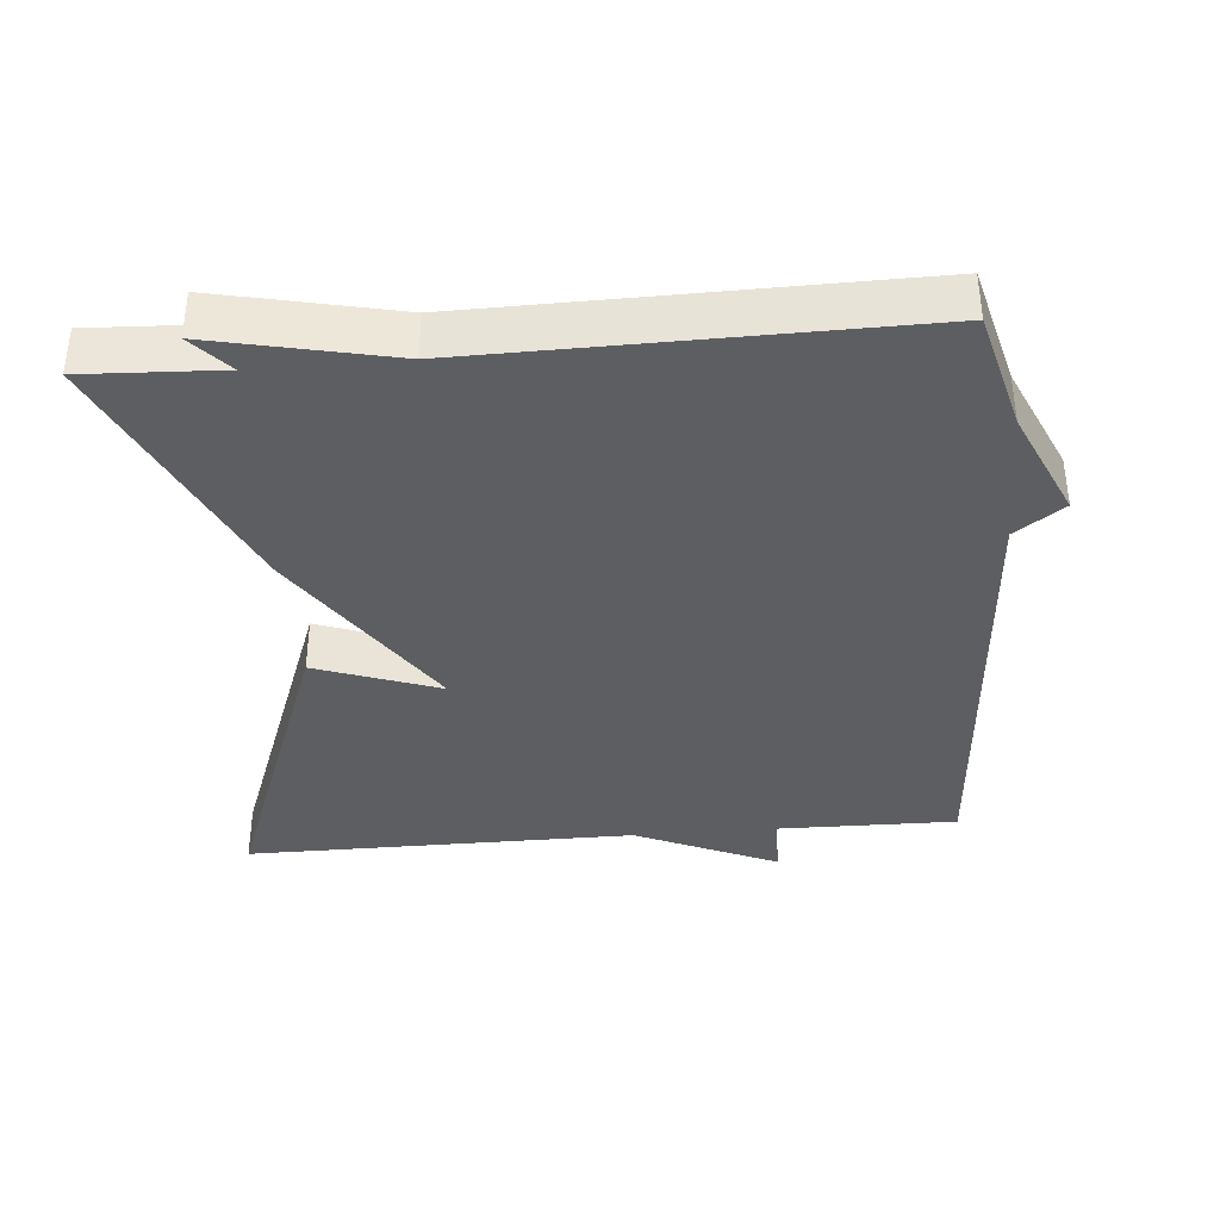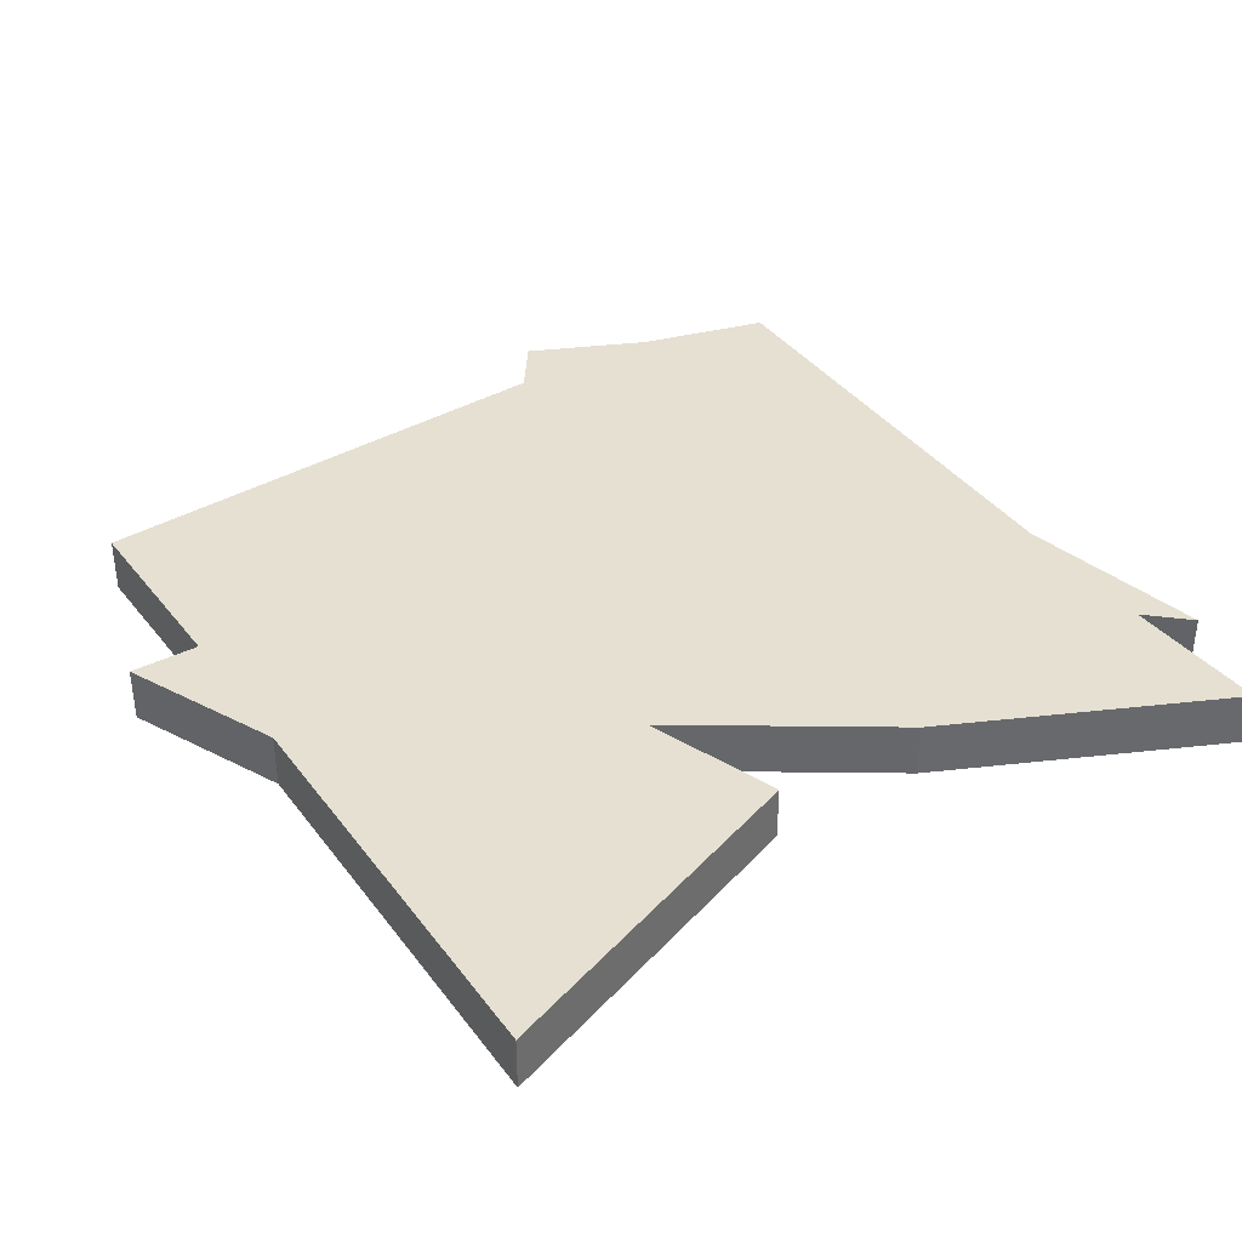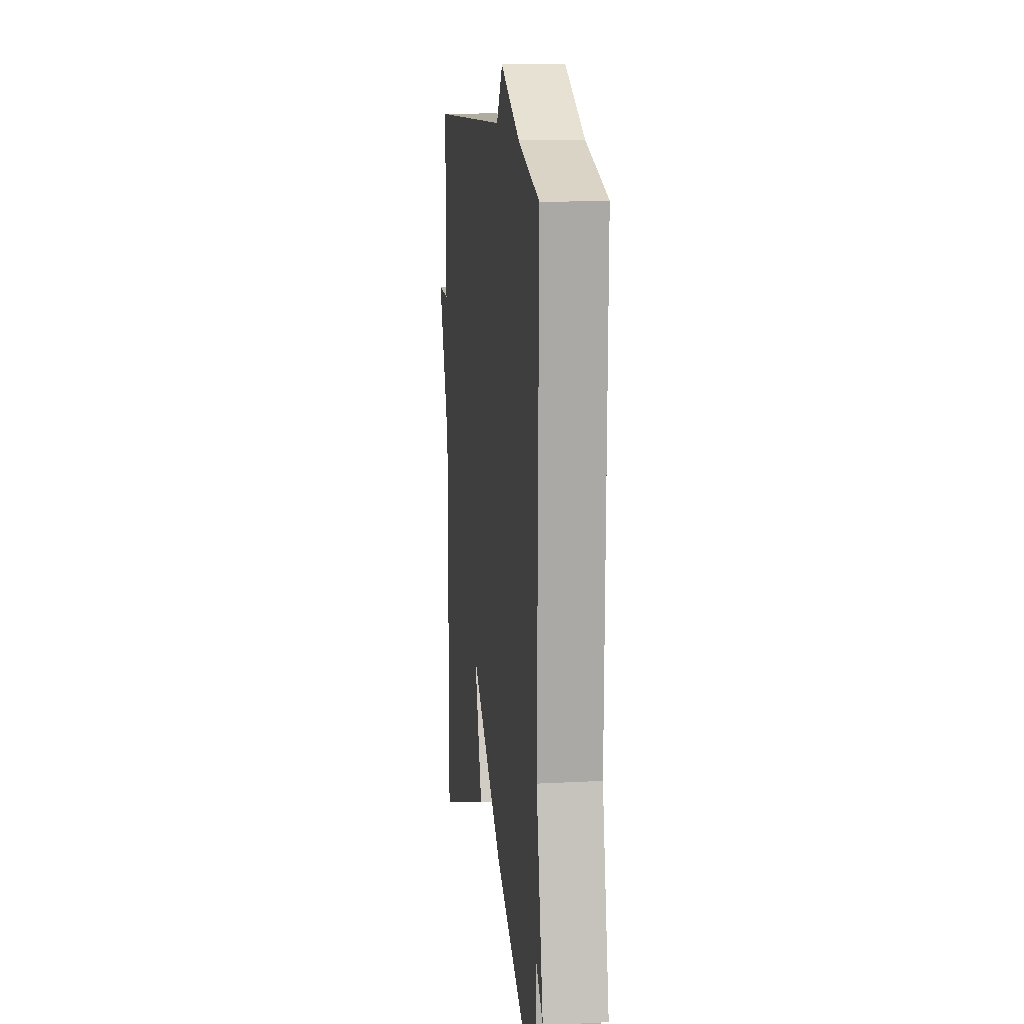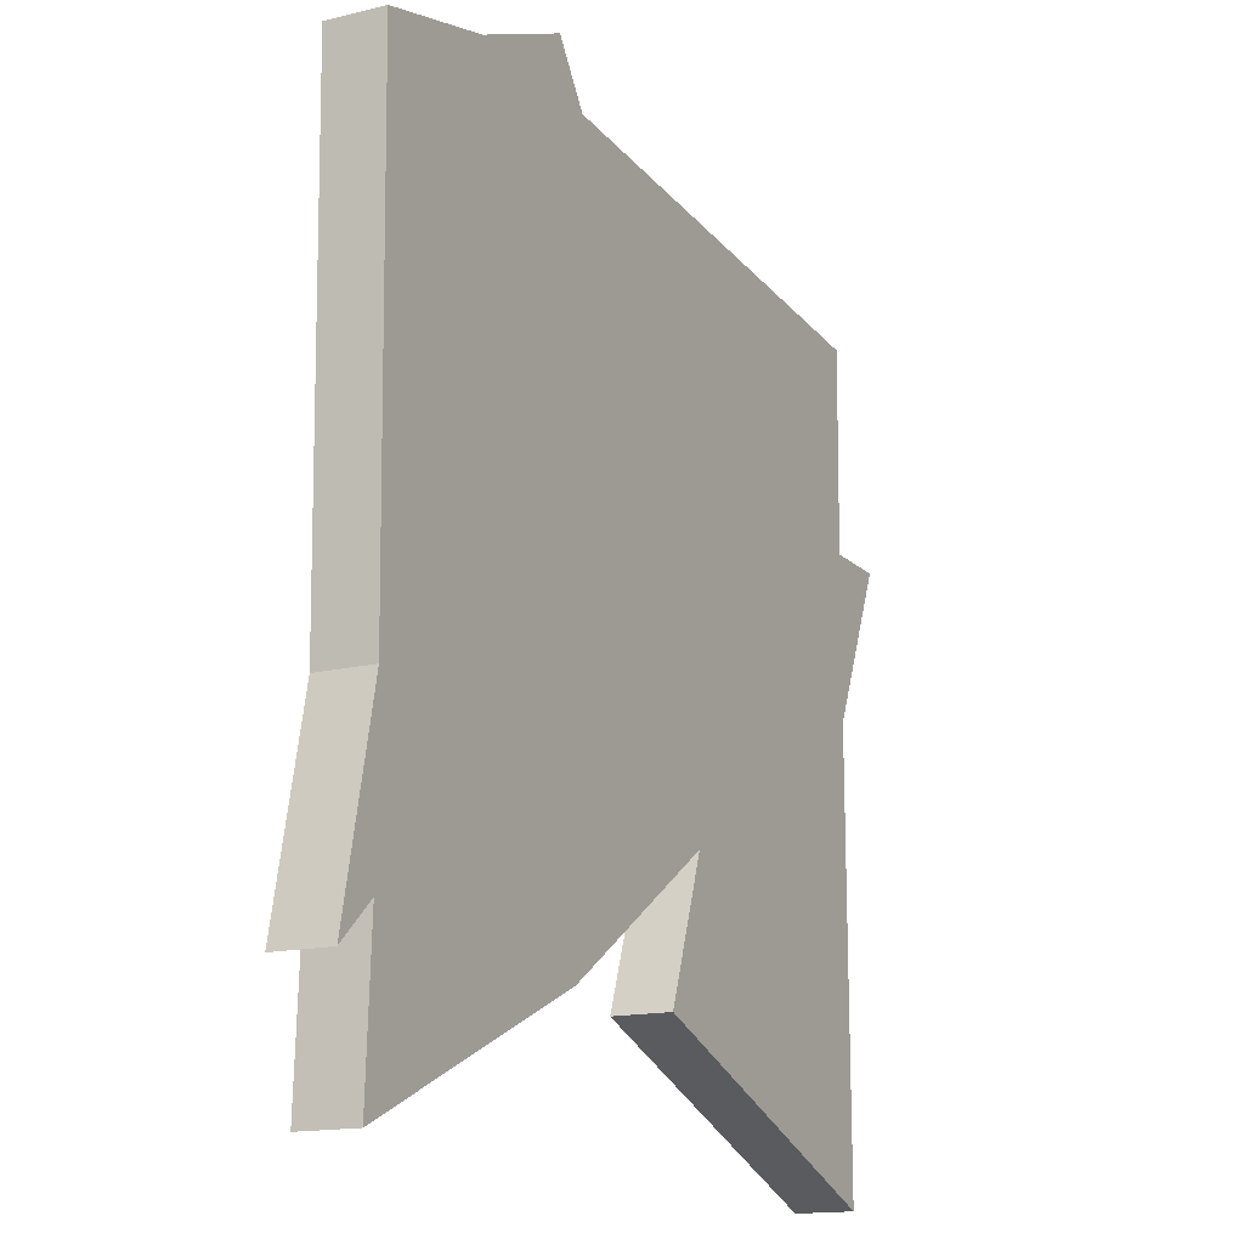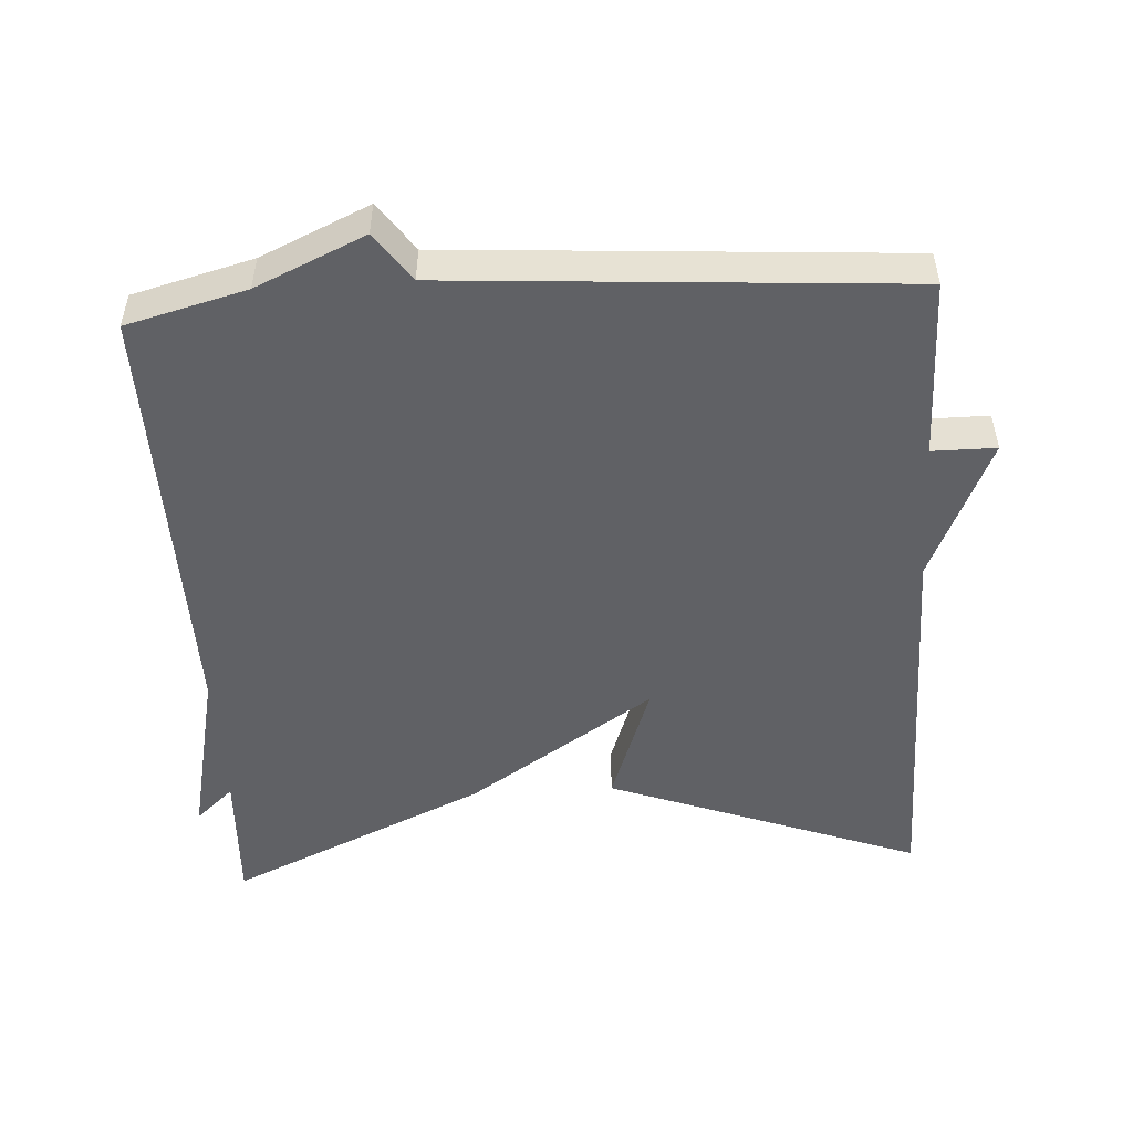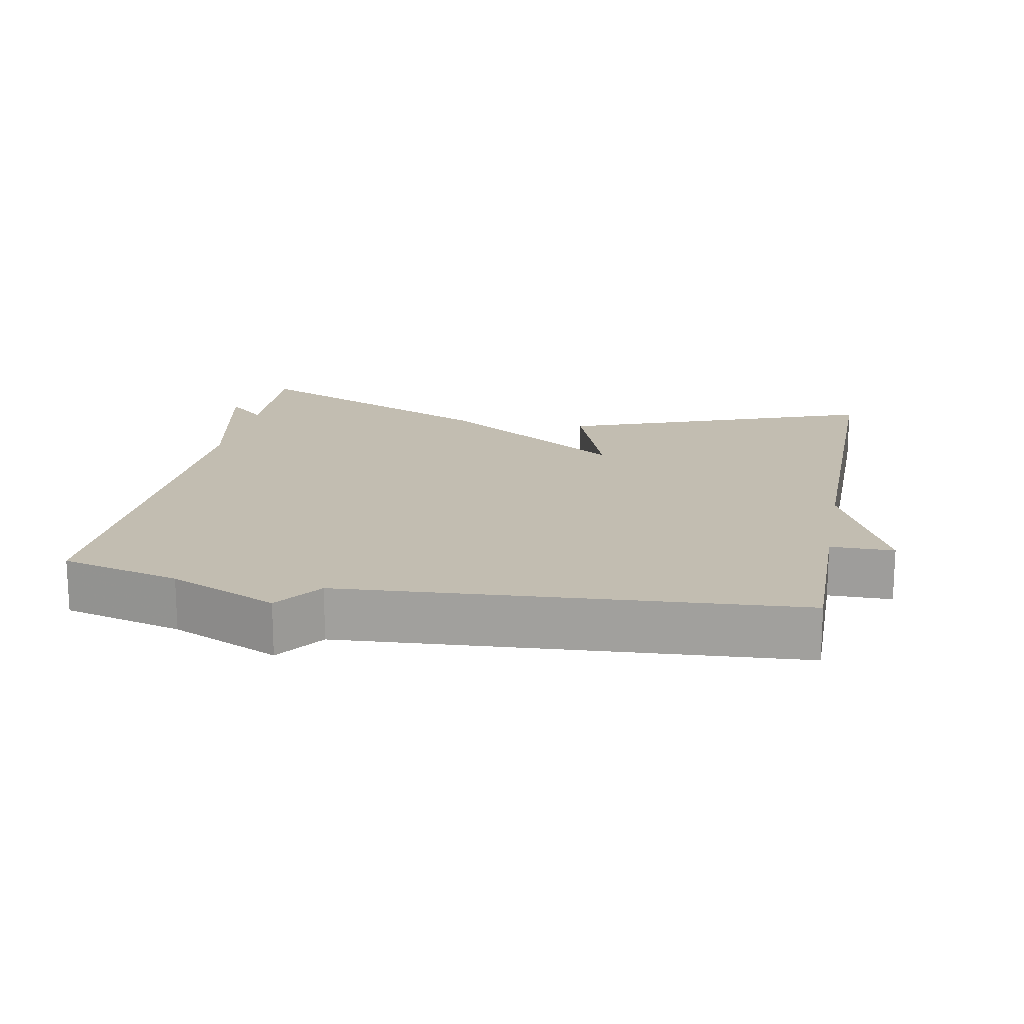
<metadata>
{"format":"obj","ext":"obj","renderer":"f3d","projection":"perspective","resolution":1024,"background":"white","views":[{"elev":-37.3,"azim":-85.1,"up":"+Y"},{"elev":37.7,"azim":147.4,"up":"+Y"},{"elev":14.0,"azim":-96.8,"up":"+Z"},{"elev":-15.3,"azim":-62.4,"up":"+Z"},{"elev":-50.3,"azim":3.5,"up":"+Y"},{"elev":16.9,"azim":10.8,"up":"+Y"}]}
</metadata>
<code>
v -0.5 0.07 0.5
v -0.332 0.07 0.544
v -0.18 0.07 0.612
v -0.132 0.07 0.544
v 0.5 0.07 0.5
v 0.497 0.07 0.248
v 0.586 0.07 0.248
v 0.497 0.07 0.048
v 0.5 0.07 -0.5
v 0.062 0.07 -0.336
v 0.124 0.07 -0.163
v -0.138 0.07 -0.336
v -0.5 0.07 -0.5
v -0.491 0.07 -0.309
v -0.545 0.07 -0.358
v -0.491 0.07 -0.109
v -0.5 0 0.5
v -0.332 0 0.544
v -0.18 0 0.612
v -0.132 0 0.544
v 0.5 0 0.5
v 0.497 0 0.248
v 0.586 0 0.248
v 0.497 0 0.048
v 0.5 0 -0.5
v 0.062 0 -0.336
v 0.124 0 -0.163
v -0.138 0 -0.336
v -0.5 0 -0.5
v -0.491 0 -0.309
v -0.545 0 -0.358
v -0.491 0 -0.109
f 14 15 16
f 11 12 13 14
f 11 14 16
f 8 9 10 11
f 8 11 16
f 7 8 16
f 6 7 16
f 16 1 2
f 6 16 2
f 5 6 2
f 4 5 2
f 2 3 4
f 32 31 30
f 30 29 28 27
f 32 30 27
f 27 26 25 24
f 32 27 24
f 32 24 23
f 32 23 22
f 18 17 32
f 18 32 22
f 18 22 21
f 18 21 20
f 20 19 18
f 1 17 18 2
f 2 18 19 3
f 3 19 20 4
f 4 20 21 5
f 5 21 22 6
f 6 22 23 7
f 7 23 24 8
f 8 24 25 9
f 9 25 26 10
f 10 26 27 11
f 11 27 28 12
f 12 28 29 13
f 13 29 30 14
f 14 30 31 15
f 15 31 32 16
f 16 32 17 1

</code>
